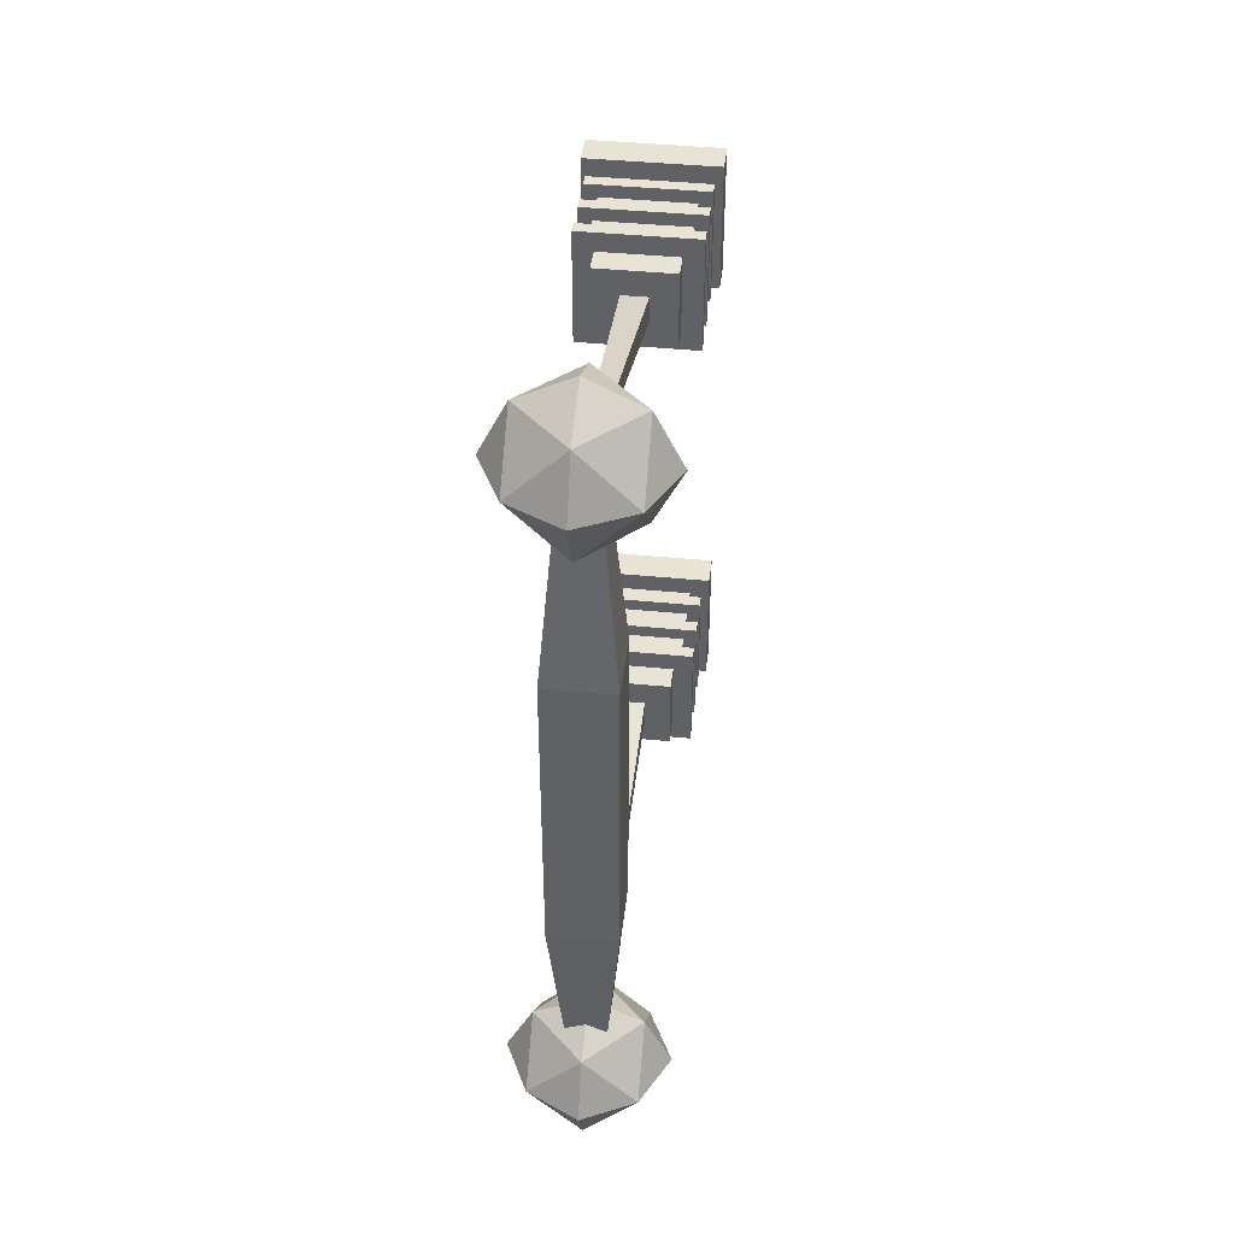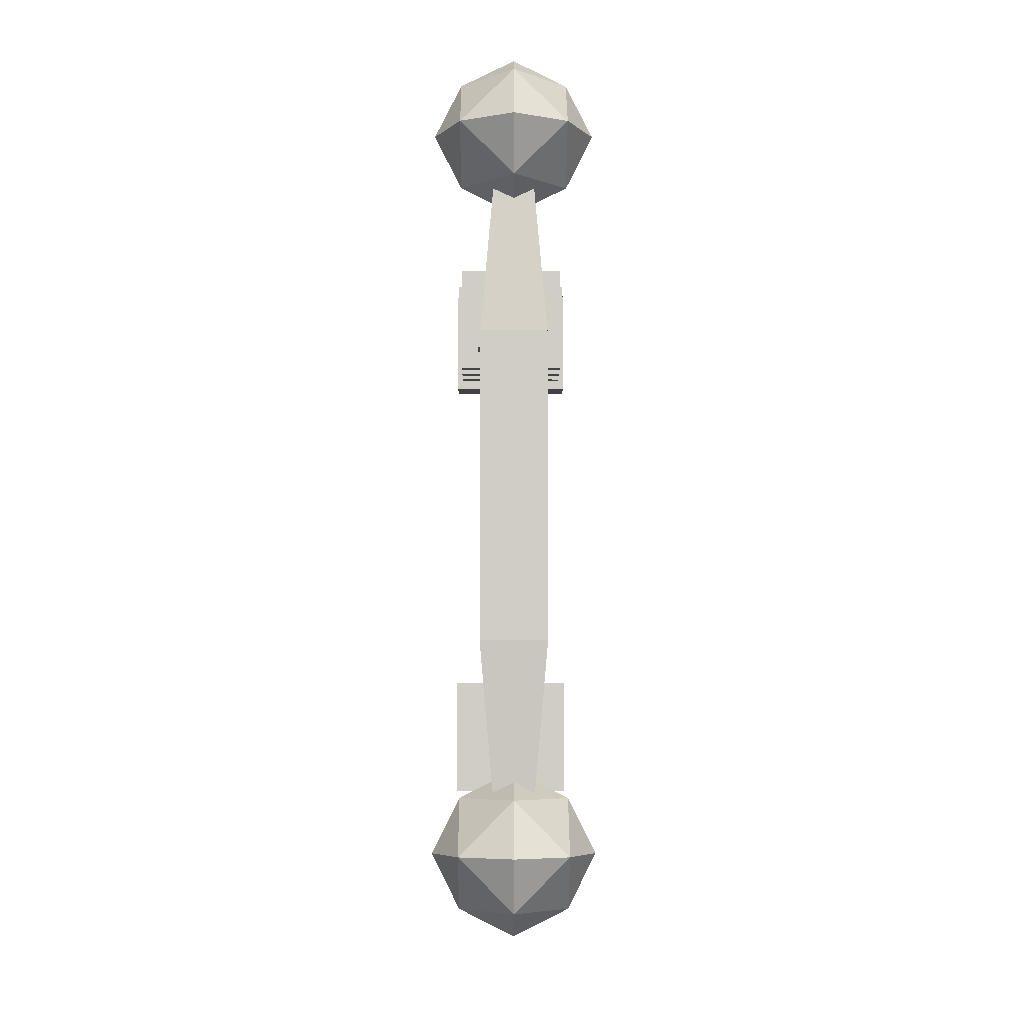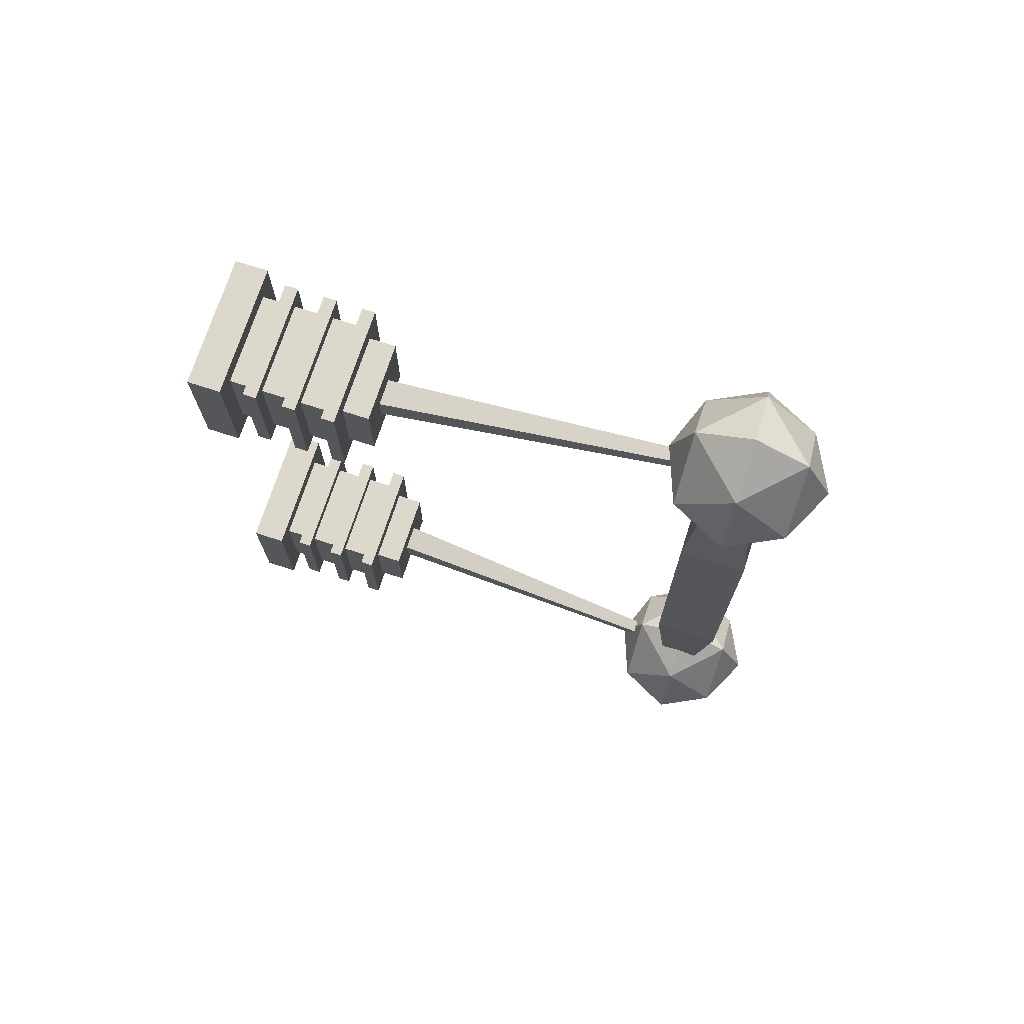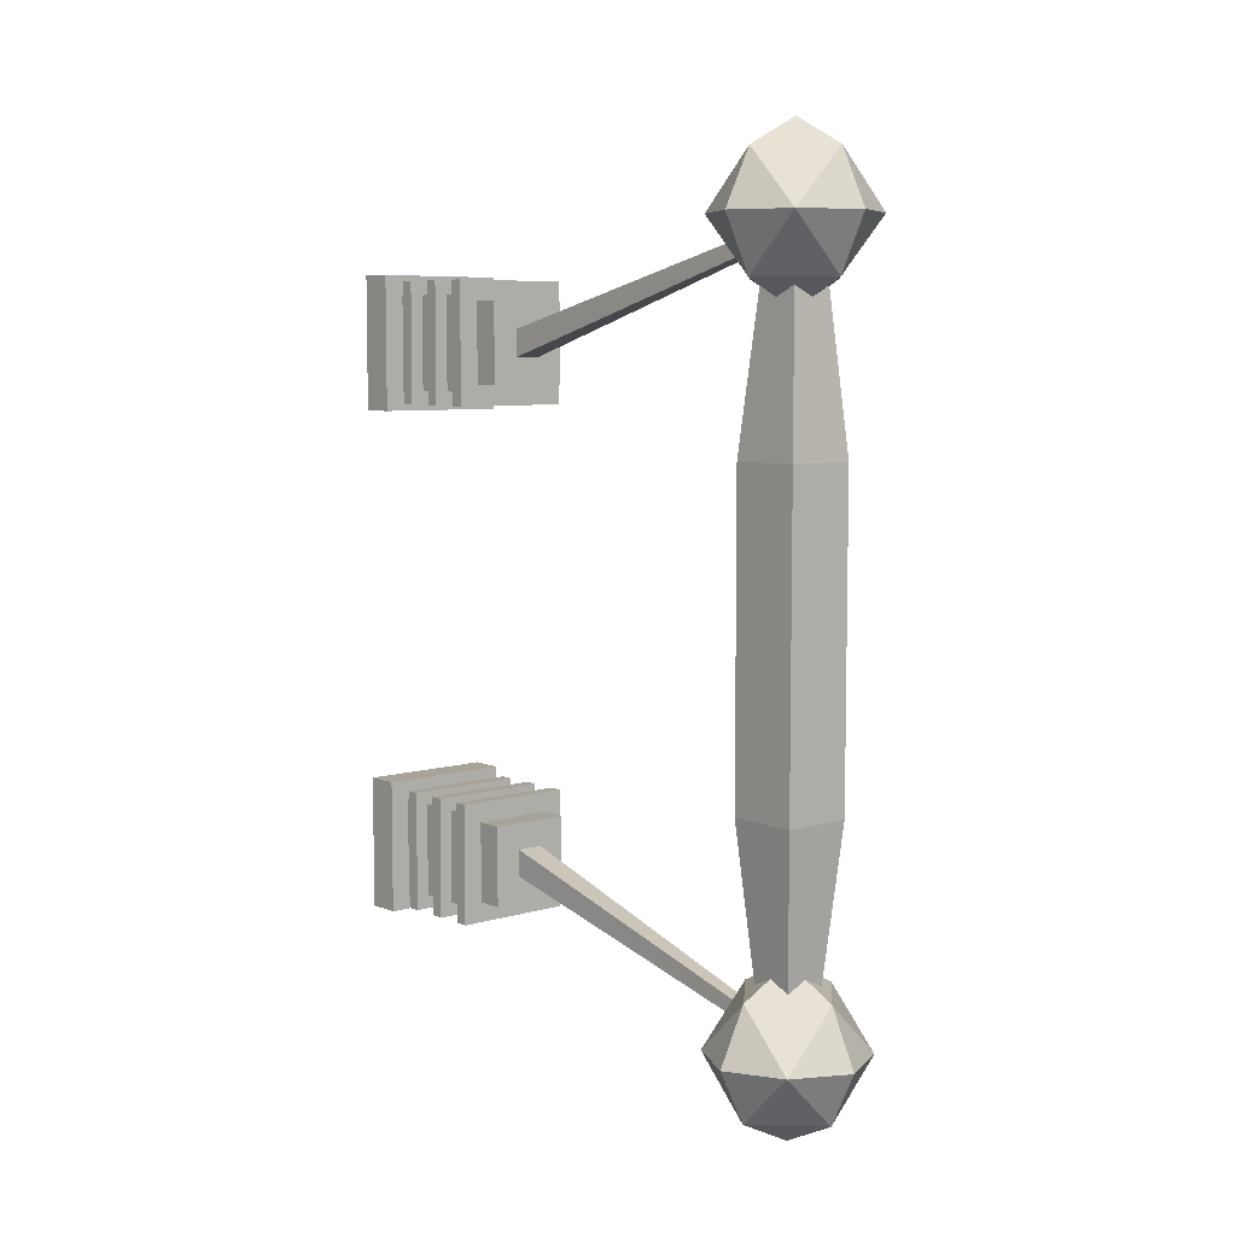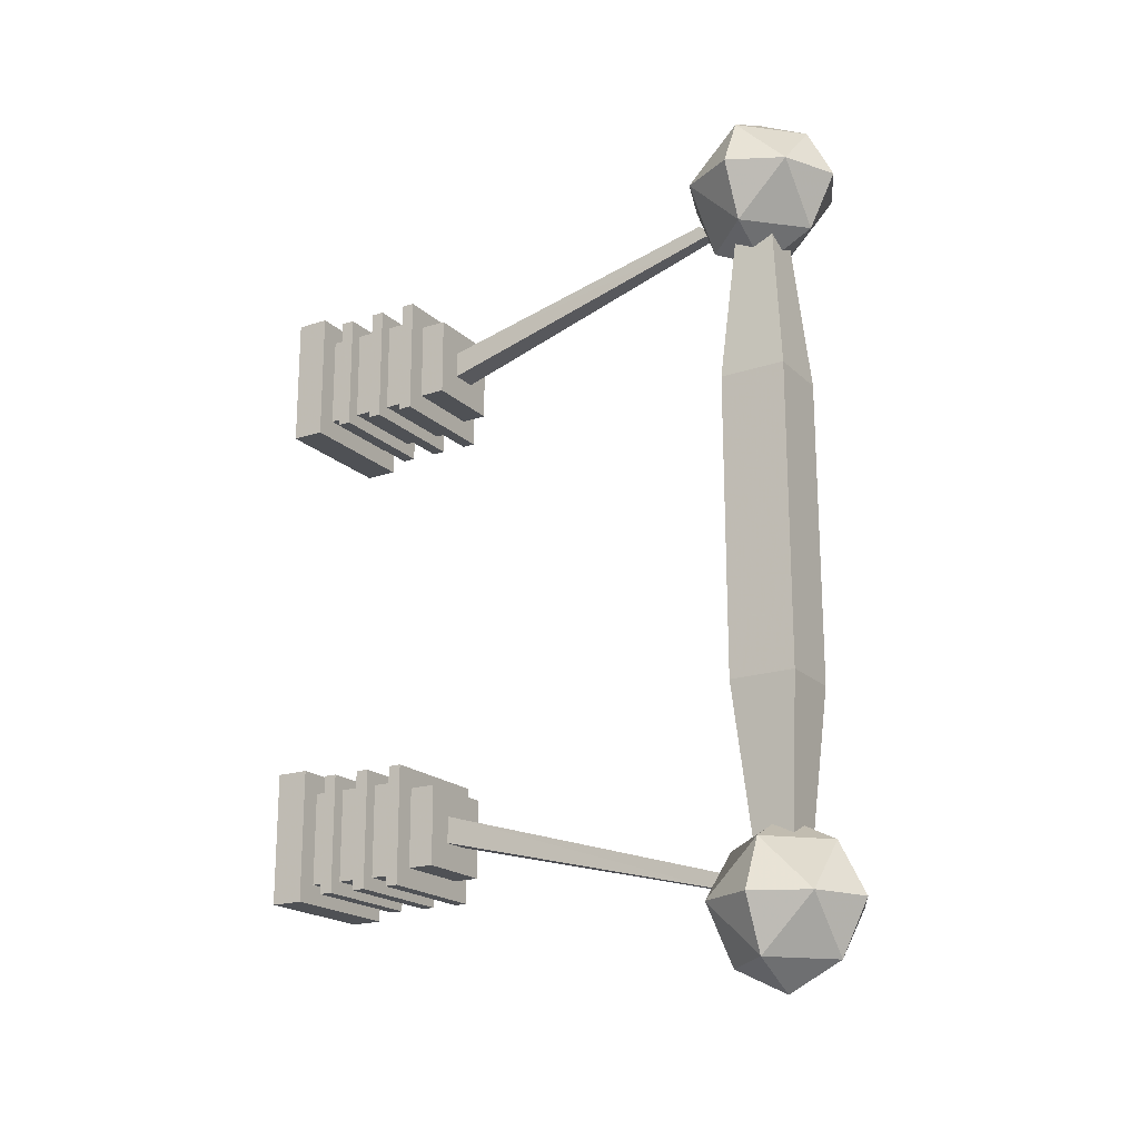
<metadata>
{"format":"obj","ext":"obj","renderer":"f3d","projection":"perspective","resolution":1024,"background":"white","views":[{"elev":42.2,"azim":6.8,"up":"+Z"},{"elev":-6.1,"azim":-0.4,"up":"+Z"},{"elev":72.7,"azim":-72.0,"up":"+Z"},{"elev":6.8,"azim":-40.6,"up":"+Z"},{"elev":-19.5,"azim":-58.6,"up":"+Z"}]}
</metadata>
<code>
v -0.4062 -0.6406 -0.3594
v -0.4375 -0.6406 -0.3594
v -0.4375 -0.6094 -0.3594
v -0.4062 -0.6094 -0.3594
v -0.3984 -0.6484 -0.1797
v -0.4453 -0.6484 -0.1797
v -0.4453 -0.6016 -0.1797
v -0.3984 -0.6016 -0.1797
v -0.3984 -0.6016 0
v -0.3984 -0.6484 0
v -0.4453 -0.6484 0
v -0.4453 -0.6016 0
v -0.4453 -0.6016 0.1797
v -0.3984 -0.6016 0.1797
v -0.3984 -0.6484 0.1797
v -0.4453 -0.6484 0.1797
v -0.4375 -0.6406 0.3594
v -0.4375 -0.6094 0.3594
v -0.4062 -0.6094 0.3594
v -0.4062 -0.6406 0.3594
v -0.3984 -0.6484 -0.3594
v -0.4453 -0.6484 -0.3594
v -0.4453 -0.6016 -0.3594
v -0.3984 -0.6016 -0.3594
v -0.3828 -0.6641 -0.1797
v -0.4609 -0.6641 -0.1797
v -0.4609 -0.5859 -0.1797
v -0.3828 -0.5859 -0.1797
v -0.3828 -0.5859 0
v -0.3828 -0.6641 0
v -0.4609 -0.6641 0
v -0.4609 -0.5859 0
v -0.4609 -0.5859 0.1797
v -0.3828 -0.5859 0.1797
v -0.3828 -0.6641 0.1797
v -0.4609 -0.6641 0.1797
v -0.4453 -0.6484 0.3594
v -0.4453 -0.6016 0.3594
v -0.3984 -0.6016 0.3594
v -0.3984 -0.6484 0.3594
v -0.4141 -0.6328 -0.3594
v -0.4297 -0.6328 -0.3594
v -0.4297 -0.6172 -0.3594
v -0.4141 -0.6172 -0.3594
v -0.4062 -0.6406 -0.1797
v -0.4375 -0.6406 -0.1797
v -0.4375 -0.6094 -0.1797
v -0.4062 -0.6094 -0.1797
v -0.4062 -0.6094 0
v -0.4062 -0.6406 0
v -0.4375 -0.6406 0
v -0.4375 -0.6094 0
v -0.4375 -0.6094 0.1797
v -0.4062 -0.6094 0.1797
v -0.4062 -0.6406 0.1797
v -0.4375 -0.6406 0.1797
v -0.4297 -0.6328 0.3594
v -0.4297 -0.6172 0.3594
v -0.4141 -0.6172 0.3594
v -0.4141 -0.6328 0.3594
v -0.4141 -0.5547 0.3828
v -0.4297 -0.5547 0.3828
v -0.4375 -0.2031 0.2812
v -0.4062 -0.2031 0.2812
v -0.4141 -0.5469 0.3984
v -0.4297 -0.5469 0.3984
v -0.4375 -0.2031 0.3125
v -0.4062 -0.2031 0.3125
v -0.375 -0.2031 0.3438
v -0.4688 -0.2031 0.3438
v -0.4688 -0.2031 0.25
v -0.375 -0.2031 0.25
v -0.375 -0.1719 0.25
v -0.375 -0.1719 0.3438
v -0.4688 -0.1719 0.3438
v -0.4688 -0.1719 0.25
v -0.4922 -0.1719 0.2266
v -0.3516 -0.1719 0.2266
v -0.3516 -0.1719 0.3672
v -0.4922 -0.1719 0.3672
v -0.4922 -0.1562 0.3672
v -0.4922 -0.1562 0.2266
v -0.3516 -0.1562 0.2266
v -0.3516 -0.1562 0.3672
v -0.3672 -0.1562 0.3516
v -0.4766 -0.1562 0.3516
v -0.4766 -0.1562 0.2422
v -0.3672 -0.1562 0.2422
v -0.3672 -0.125 0.2422
v -0.3672 -0.125 0.3516
v -0.4766 -0.125 0.3516
v -0.4766 -0.125 0.2422
v -0.4922 -0.125 0.2266
v -0.3516 -0.125 0.2266
v -0.3516 -0.125 0.3672
v -0.4922 -0.125 0.3672
v -0.4922 -0.1094 0.3672
v -0.4922 -0.1094 0.2266
v -0.3516 -0.1094 0.2266
v -0.3516 -0.1094 0.3672
v -0.3672 -0.1094 0.3516
v -0.4766 -0.1094 0.3516
v -0.4766 -0.1094 0.2422
v -0.3672 -0.1094 0.2422
v -0.3672 -0.07812 0.2422
v -0.3672 -0.07812 0.3516
v -0.4766 -0.07812 0.3516
v -0.4766 -0.07812 0.2422
v -0.4922 -0.07812 0.2266
v -0.3516 -0.07812 0.2266
v -0.3516 -0.07812 0.3672
v -0.4922 -0.07812 0.3672
v -0.4922 -0.0625 0.3672
v -0.4922 -0.0625 0.2266
v -0.3516 -0.0625 0.2266
v -0.3516 -0.0625 0.3672
v -0.3672 -0.0625 0.3516
v -0.4766 -0.0625 0.3516
v -0.4766 -0.0625 0.2422
v -0.3672 -0.0625 0.2422
v -0.3672 -0.03906 0.2422
v -0.3672 -0.03906 0.3516
v -0.4766 -0.03906 0.3516
v -0.4766 -0.03906 0.2422
v -0.5 -0.03906 0.2188
v -0.3438 -0.03906 0.2188
v -0.3438 -0.03906 0.375
v -0.5 -0.03906 0.375
v -0.5 0 0.375
v -0.5 0 0.2188
v -0.3438 0 0.2188
v -0.3438 0 0.375
v -0.3594 -0.6875 -0.4219
v -0.3281 -0.625 -0.4219
v -0.3594 -0.625 -0.3594
v -0.4219 -0.6875 -0.3594
v -0.4219 -0.7188 -0.4219
v -0.4219 -0.6875 -0.4844
v -0.3594 -0.625 -0.4844
v -0.3594 -0.5625 -0.4219
v -0.4219 -0.5625 -0.3594
v -0.4219 -0.625 -0.3281
v -0.4844 -0.625 -0.3594
v -0.4844 -0.6875 -0.4219
v -0.4844 -0.625 -0.4844
v -0.4219 -0.625 -0.5156
v -0.4219 -0.5625 -0.4844
v -0.4219 -0.5391 -0.4219
v -0.4844 -0.5625 -0.4219
v -0.5156 -0.625 -0.4219
v -0.4141 -0.5469 -0.3984
v -0.4297 -0.5469 -0.3984
v -0.4375 -0.2031 -0.3125
v -0.4062 -0.2031 -0.3125
v -0.4141 -0.5547 -0.3828
v -0.4297 -0.5547 -0.3828
v -0.4375 -0.2031 -0.2812
v -0.4062 -0.2031 -0.2812
v -0.375 -0.2031 -0.25
v -0.4688 -0.2031 -0.25
v -0.4688 -0.2031 -0.3438
v -0.375 -0.2031 -0.3438
v -0.375 -0.1719 -0.3438
v -0.375 -0.1719 -0.25
v -0.4688 -0.1719 -0.25
v -0.4688 -0.1719 -0.3438
v -0.4922 -0.1719 -0.3672
v -0.3516 -0.1719 -0.3672
v -0.3516 -0.1719 -0.2266
v -0.4922 -0.1719 -0.2266
v -0.4922 -0.1562 -0.2266
v -0.4922 -0.1562 -0.3672
v -0.3516 -0.1562 -0.3672
v -0.3516 -0.1562 -0.2266
v -0.3672 -0.1562 -0.2422
v -0.4766 -0.1562 -0.2422
v -0.4766 -0.1562 -0.3516
v -0.3672 -0.1562 -0.3516
v -0.3672 -0.125 -0.3516
v -0.3672 -0.125 -0.2422
v -0.4766 -0.125 -0.2422
v -0.4766 -0.125 -0.3516
v -0.4922 -0.125 -0.3672
v -0.3516 -0.125 -0.3672
v -0.3516 -0.125 -0.2266
v -0.4922 -0.125 -0.2266
v -0.4922 -0.1094 -0.2266
v -0.4922 -0.1094 -0.3672
v -0.3516 -0.1094 -0.3672
v -0.3516 -0.1094 -0.2266
v -0.3672 -0.1094 -0.2422
v -0.4766 -0.1094 -0.2422
v -0.4766 -0.1094 -0.3516
v -0.3672 -0.1094 -0.3516
v -0.3672 -0.07812 -0.3516
v -0.3672 -0.07812 -0.2422
v -0.4766 -0.07812 -0.2422
v -0.4766 -0.07812 -0.3516
v -0.4922 -0.07812 -0.3672
v -0.3516 -0.07812 -0.3672
v -0.3516 -0.07812 -0.2266
v -0.4922 -0.07812 -0.2266
v -0.4922 -0.0625 -0.2266
v -0.4922 -0.0625 -0.3672
v -0.3516 -0.0625 -0.3672
v -0.3516 -0.0625 -0.2266
v -0.3672 -0.0625 -0.2422
v -0.4766 -0.0625 -0.2422
v -0.4766 -0.0625 -0.3516
v -0.3672 -0.0625 -0.3516
v -0.3672 -0.03906 -0.3516
v -0.3672 -0.03906 -0.2422
v -0.4766 -0.03906 -0.2422
v -0.4766 -0.03906 -0.3516
v -0.5 -0.03906 -0.375
v -0.3438 -0.03906 -0.375
v -0.3438 -0.03906 -0.2188
v -0.5 -0.03906 -0.2188
v -0.5 0 -0.2188
v -0.5 0 -0.375
v -0.3438 0 -0.375
v -0.3438 0 -0.2188
v -0.3594 -0.6875 0.4219
v -0.3281 -0.625 0.4219
v -0.3594 -0.625 0.4844
v -0.4219 -0.6875 0.4844
v -0.4219 -0.7188 0.4219
v -0.4219 -0.6875 0.3594
v -0.3594 -0.625 0.3594
v -0.3594 -0.5625 0.4219
v -0.4219 -0.5625 0.4844
v -0.4219 -0.625 0.5156
v -0.4844 -0.625 0.4844
v -0.4844 -0.6875 0.4219
v -0.4844 -0.625 0.3594
v -0.4219 -0.625 0.3281
v -0.4219 -0.5625 0.3594
v -0.4219 -0.5391 0.4219
v -0.4844 -0.5625 0.4219
v -0.5156 -0.625 0.4219
f 1 2 3
f 1 3 4
f 1 4 5
f 1 5 2
f 2 5 6
f 2 6 7
f 2 7 3
f 3 7 4
f 4 7 8
f 4 8 5
f 5 8 9
f 5 9 10
f 5 10 6
f 6 10 11
f 6 11 7
f 7 11 12
f 7 12 8
f 8 12 9
f 9 12 13
f 9 13 14
f 9 14 10
f 10 14 15
f 10 15 11
f 11 15 16
f 11 16 12
f 12 16 13
f 13 16 17
f 13 17 18
f 13 18 14
f 14 18 19
f 14 19 15
f 15 19 20
f 15 20 16
f 16 20 17
f 17 20 19
f 17 19 18
f 21 22 23
f 21 23 24
f 21 24 25
f 21 25 22
f 22 25 26
f 22 26 27
f 22 27 23
f 23 27 24
f 24 27 28
f 24 28 25
f 25 28 29
f 25 29 30
f 25 30 26
f 26 30 31
f 26 31 27
f 27 31 32
f 27 32 28
f 28 32 29
f 29 32 33
f 29 33 34
f 29 34 30
f 30 34 35
f 30 35 31
f 31 35 36
f 31 36 32
f 32 36 33
f 33 36 37
f 33 37 38
f 33 38 34
f 34 38 39
f 34 39 35
f 35 39 40
f 35 40 36
f 36 40 37
f 37 40 39
f 37 39 38
f 41 42 43
f 41 43 44
f 41 44 45
f 41 45 42
f 42 45 46
f 42 46 47
f 42 47 43
f 43 47 44
f 44 47 48
f 44 48 45
f 45 48 49
f 45 49 50
f 45 50 46
f 46 50 51
f 46 51 47
f 47 51 52
f 47 52 48
f 48 52 49
f 49 52 53
f 49 53 54
f 49 54 50
f 50 54 55
f 50 55 51
f 51 55 56
f 51 56 52
f 52 56 53
f 53 56 57
f 53 57 58
f 53 58 54
f 54 58 59
f 54 59 55
f 55 59 60
f 55 60 56
f 56 60 57
f 57 60 59
f 57 59 58
f 61 62 63
f 61 63 64
f 61 64 65
f 61 65 62
f 62 65 66
f 62 66 67
f 62 67 63
f 64 68 65
f 65 68 66
f 66 68 67
f 151 152 153
f 151 153 154
f 151 154 155
f 151 155 152
f 152 155 156
f 152 156 157
f 152 157 153
f 154 158 155
f 155 158 156
f 156 158 157
f 63 67 64
f 64 67 68
f 67 68 69
f 67 69 70
f 67 70 63
f 63 70 71
f 63 71 64
f 64 71 72
f 64 72 68
f 68 72 69
f 69 72 73
f 69 73 74
f 69 74 70
f 70 74 75
f 70 75 71
f 71 75 76
f 71 76 72
f 72 76 73
f 85 88 89
f 85 89 90
f 85 90 86
f 86 90 91
f 86 91 87
f 87 91 92
f 87 92 88
f 88 92 89
f 101 104 105
f 101 105 106
f 101 106 102
f 102 106 107
f 102 107 103
f 103 107 108
f 103 108 104
f 104 108 105
f 117 120 121
f 117 121 122
f 117 122 118
f 118 122 123
f 118 123 119
f 119 123 124
f 119 124 120
f 120 124 121
f 153 157 154
f 154 157 158
f 157 158 159
f 157 159 160
f 157 160 153
f 153 160 161
f 153 161 154
f 154 161 162
f 154 162 158
f 158 162 159
f 159 162 163
f 159 163 164
f 159 164 160
f 160 164 165
f 160 165 161
f 161 165 166
f 161 166 162
f 162 166 163
f 175 178 179
f 175 179 180
f 175 180 176
f 176 180 181
f 176 181 177
f 177 181 182
f 177 182 178
f 178 182 179
f 191 194 195
f 191 195 196
f 191 196 192
f 192 196 197
f 192 197 193
f 193 197 198
f 193 198 194
f 194 198 195
f 207 210 211
f 207 211 212
f 207 212 208
f 208 212 213
f 208 213 209
f 209 213 214
f 209 214 210
f 210 214 211
f 73 76 77
f 73 77 78
f 73 78 74
f 74 78 79
f 74 79 75
f 75 79 80
f 75 80 76
f 76 80 77
f 77 80 81
f 77 81 82
f 77 82 78
f 78 82 83
f 78 83 79
f 79 83 84
f 79 84 80
f 80 84 81
f 81 84 85
f 81 85 86
f 81 86 82
f 82 86 87
f 82 87 83
f 83 87 88
f 83 88 84
f 84 88 85
f 89 92 93
f 89 93 94
f 89 94 90
f 90 94 95
f 90 95 91
f 91 95 96
f 91 96 92
f 92 96 93
f 93 96 97
f 93 97 98
f 93 98 94
f 94 98 99
f 94 99 95
f 95 99 100
f 95 100 96
f 96 100 97
f 97 100 101
f 97 101 102
f 97 102 98
f 98 102 103
f 98 103 99
f 99 103 104
f 99 104 100
f 100 104 101
f 105 108 109
f 105 109 110
f 105 110 106
f 106 110 111
f 106 111 107
f 107 111 112
f 107 112 108
f 108 112 109
f 109 112 113
f 109 113 114
f 109 114 110
f 110 114 115
f 110 115 111
f 111 115 116
f 111 116 112
f 112 116 113
f 113 116 117
f 113 117 118
f 113 118 114
f 114 118 119
f 114 119 115
f 115 119 120
f 115 120 116
f 116 120 117
f 163 166 167
f 163 167 168
f 163 168 164
f 164 168 169
f 164 169 165
f 165 169 170
f 165 170 166
f 166 170 167
f 167 170 171
f 167 171 172
f 167 172 168
f 168 172 173
f 168 173 169
f 169 173 174
f 169 174 170
f 170 174 171
f 171 174 175
f 171 175 176
f 171 176 172
f 172 176 177
f 172 177 173
f 173 177 178
f 173 178 174
f 174 178 175
f 179 182 183
f 179 183 184
f 179 184 180
f 180 184 185
f 180 185 181
f 181 185 186
f 181 186 182
f 182 186 183
f 183 186 187
f 183 187 188
f 183 188 184
f 184 188 189
f 184 189 185
f 185 189 190
f 185 190 186
f 186 190 187
f 187 190 191
f 187 191 192
f 187 192 188
f 188 192 193
f 188 193 189
f 189 193 194
f 189 194 190
f 190 194 191
f 195 198 199
f 195 199 200
f 195 200 196
f 196 200 201
f 196 201 197
f 197 201 202
f 197 202 198
f 198 202 199
f 199 202 203
f 199 203 204
f 199 204 200
f 200 204 205
f 200 205 201
f 201 205 206
f 201 206 202
f 202 206 203
f 203 206 207
f 203 207 208
f 203 208 204
f 204 208 209
f 204 209 205
f 205 209 210
f 205 210 206
f 206 210 207
f 121 124 125
f 121 125 126
f 121 126 122
f 122 126 127
f 122 127 123
f 123 127 128
f 123 128 124
f 124 128 125
f 125 128 129
f 125 129 130
f 125 130 126
f 126 130 131
f 126 131 127
f 127 131 132
f 127 132 128
f 128 132 129
f 211 214 215
f 211 215 216
f 211 216 212
f 212 216 217
f 212 217 213
f 213 217 218
f 213 218 214
f 214 218 215
f 215 218 219
f 215 219 220
f 215 220 216
f 216 220 221
f 216 221 217
f 217 221 222
f 217 222 218
f 218 222 219
f 133 134 135
f 133 135 136
f 133 136 137
f 133 137 138
f 133 138 139
f 133 139 134
f 134 139 140
f 134 140 135
f 135 140 141
f 135 141 142
f 135 142 136
f 136 142 143
f 136 143 144
f 136 144 137
f 137 144 138
f 138 144 145
f 138 145 146
f 138 146 139
f 139 146 147
f 139 147 140
f 140 147 148
f 140 148 141
f 141 148 149
f 141 149 143
f 141 143 142
f 143 150 144
f 144 150 145
f 145 150 149
f 145 149 147
f 145 147 146
f 143 149 150
f 147 149 148
f 223 224 225
f 223 225 226
f 223 226 227
f 223 227 228
f 223 228 229
f 223 229 224
f 224 229 230
f 224 230 225
f 225 230 231
f 225 231 232
f 225 232 226
f 226 232 233
f 226 233 234
f 226 234 227
f 227 234 228
f 228 234 235
f 228 235 236
f 228 236 229
f 229 236 237
f 229 237 230
f 230 237 238
f 230 238 231
f 231 238 239
f 231 239 233
f 231 233 232
f 233 240 234
f 234 240 235
f 235 240 239
f 235 239 237
f 235 237 236
f 233 239 240
f 237 239 238

</code>
